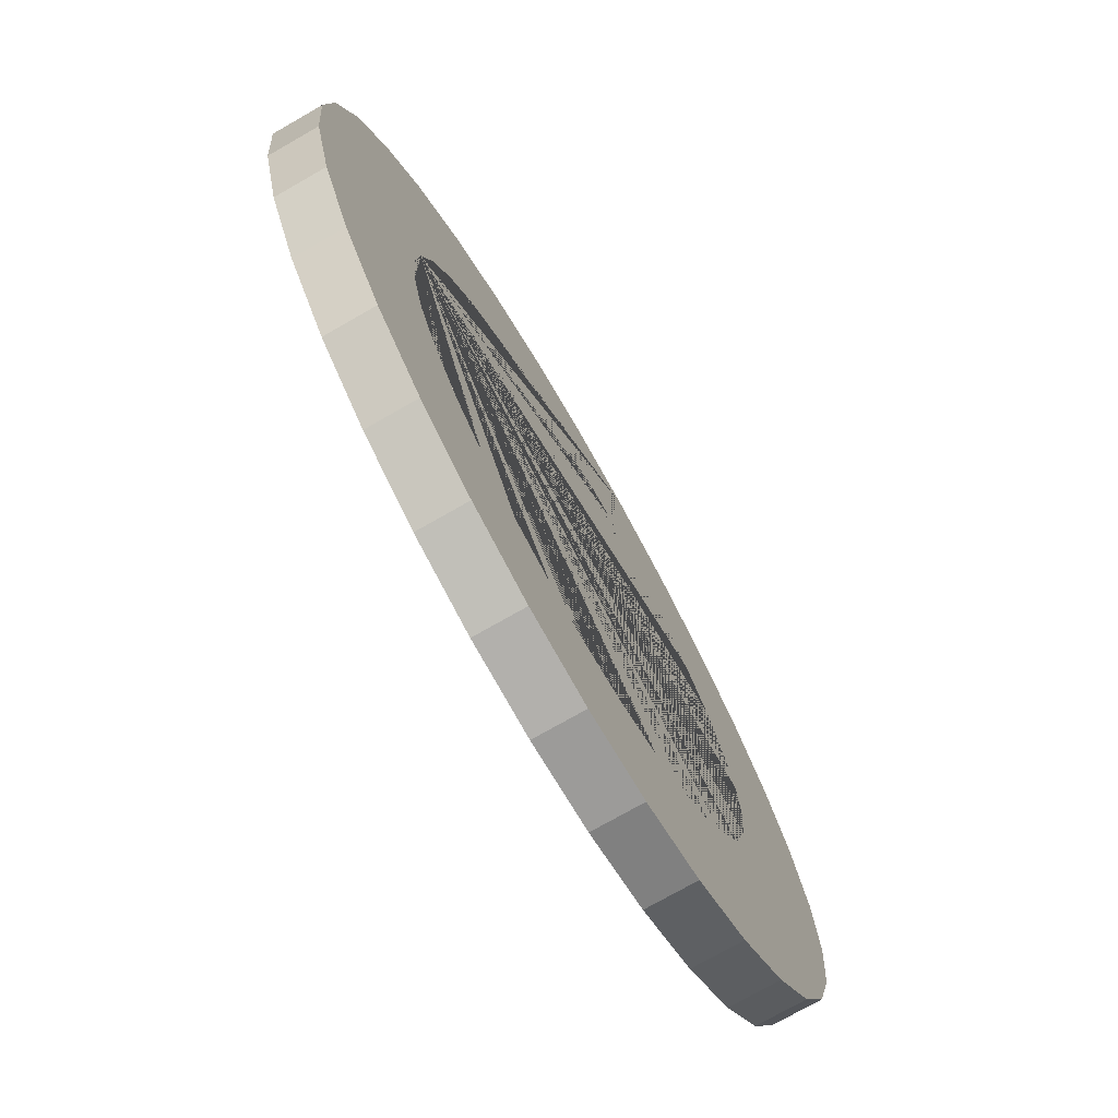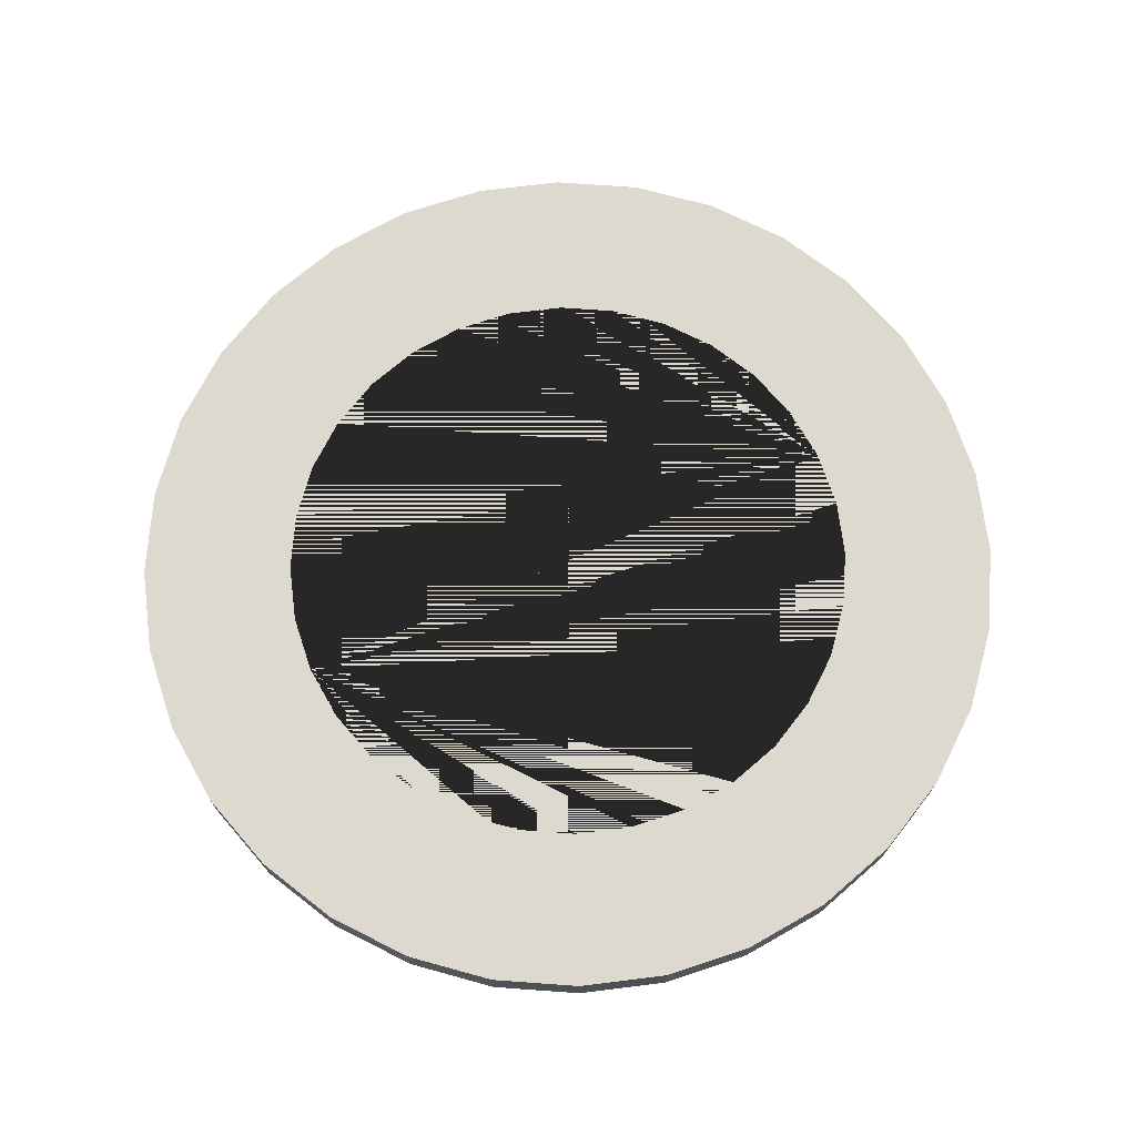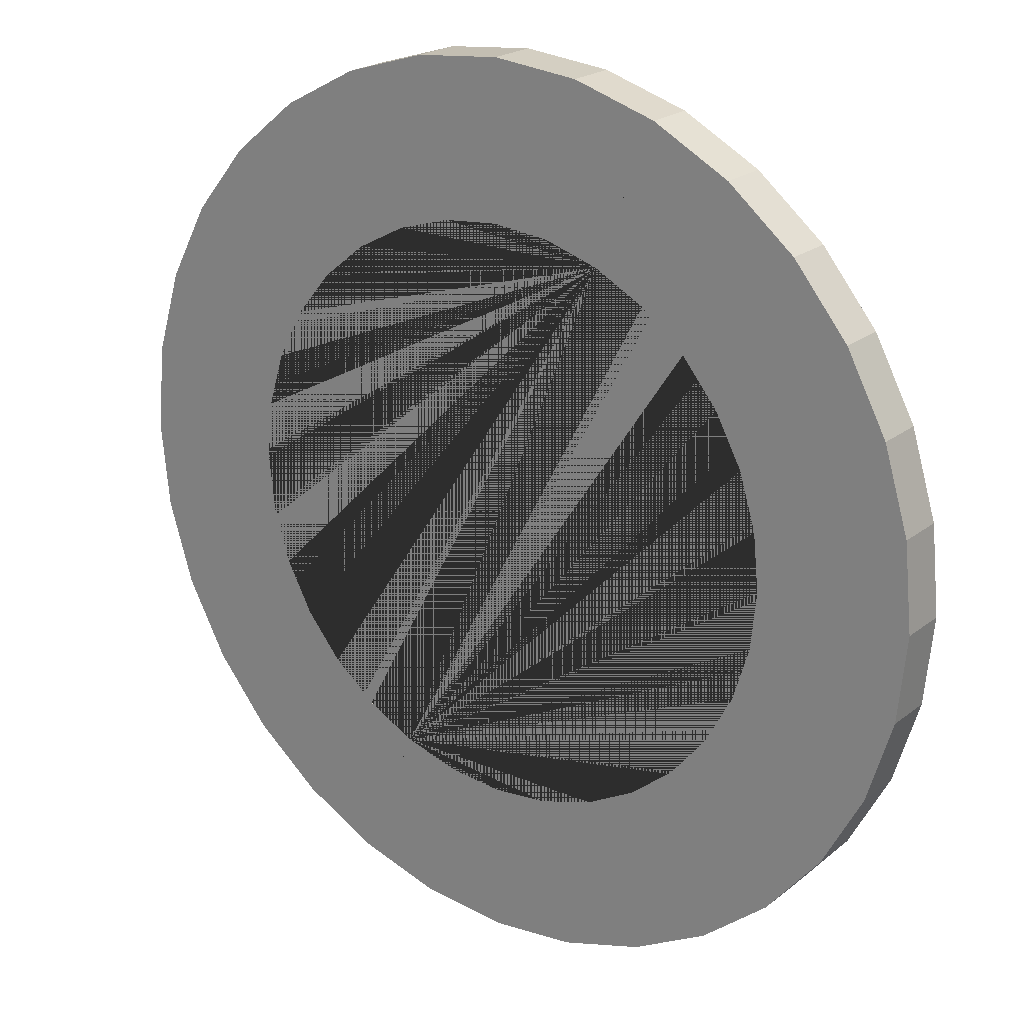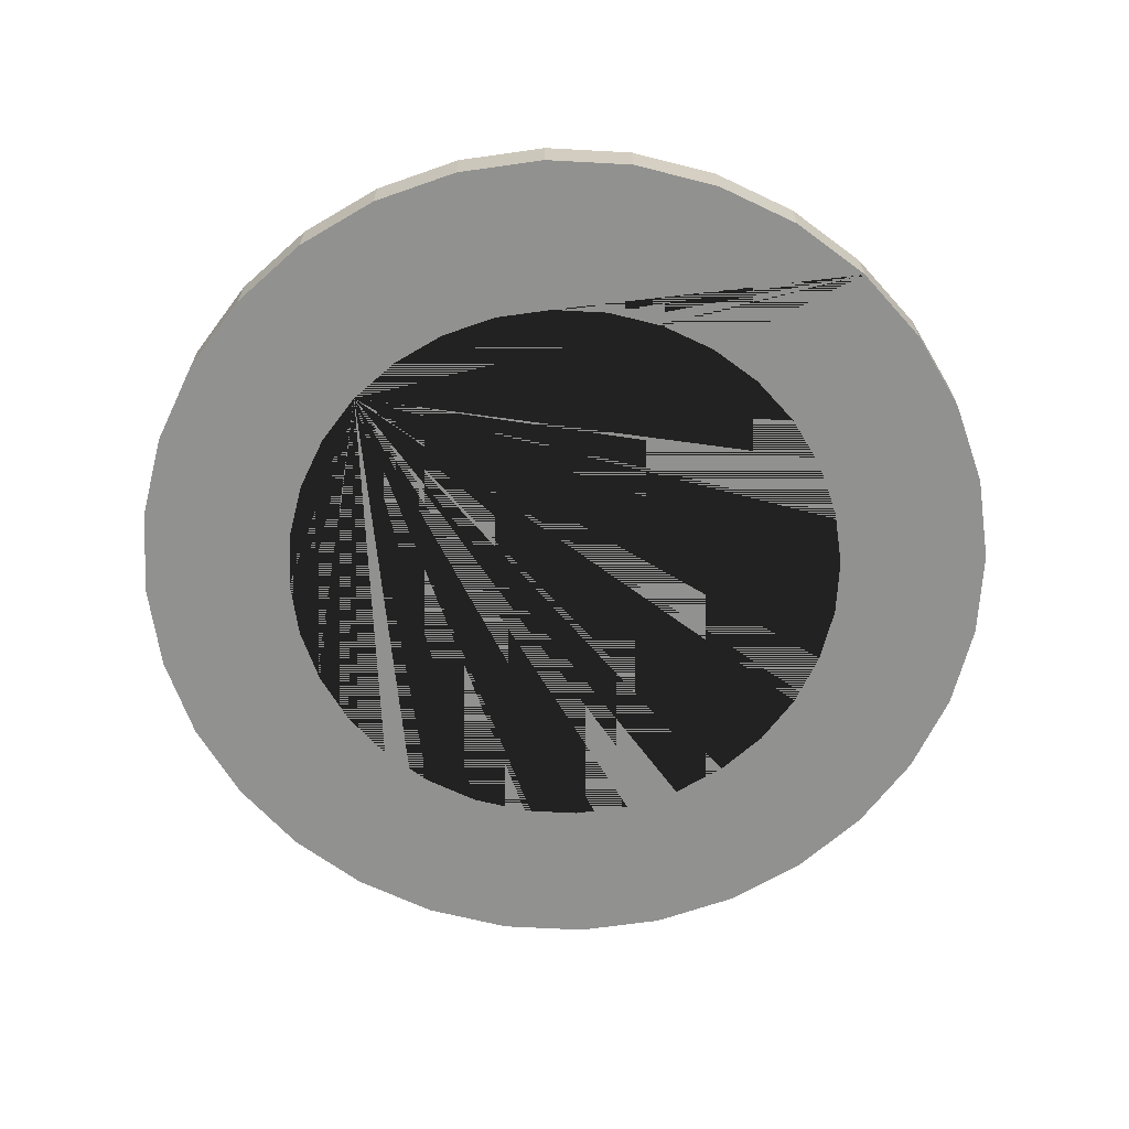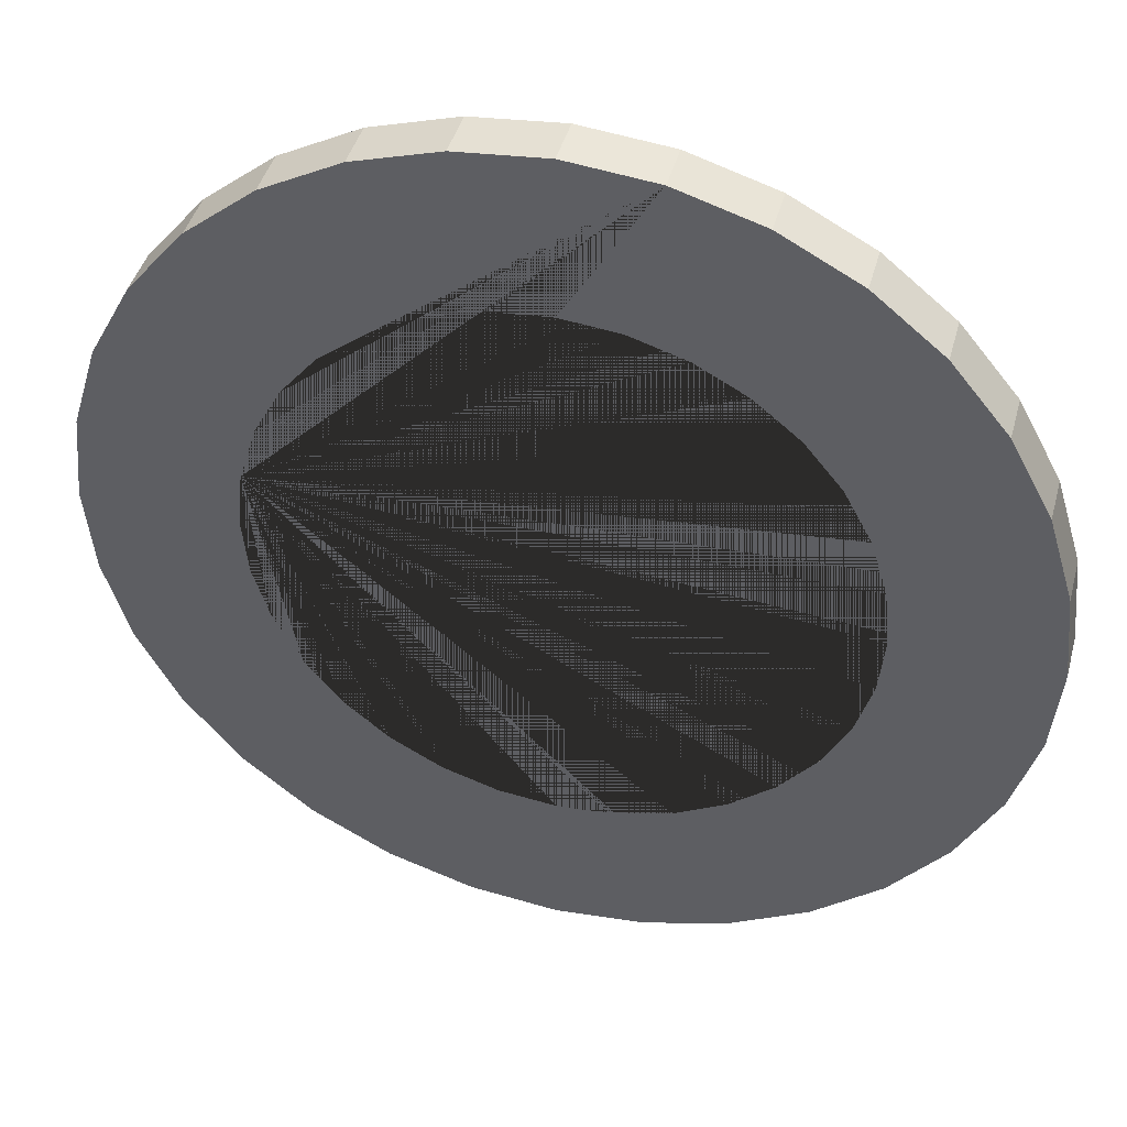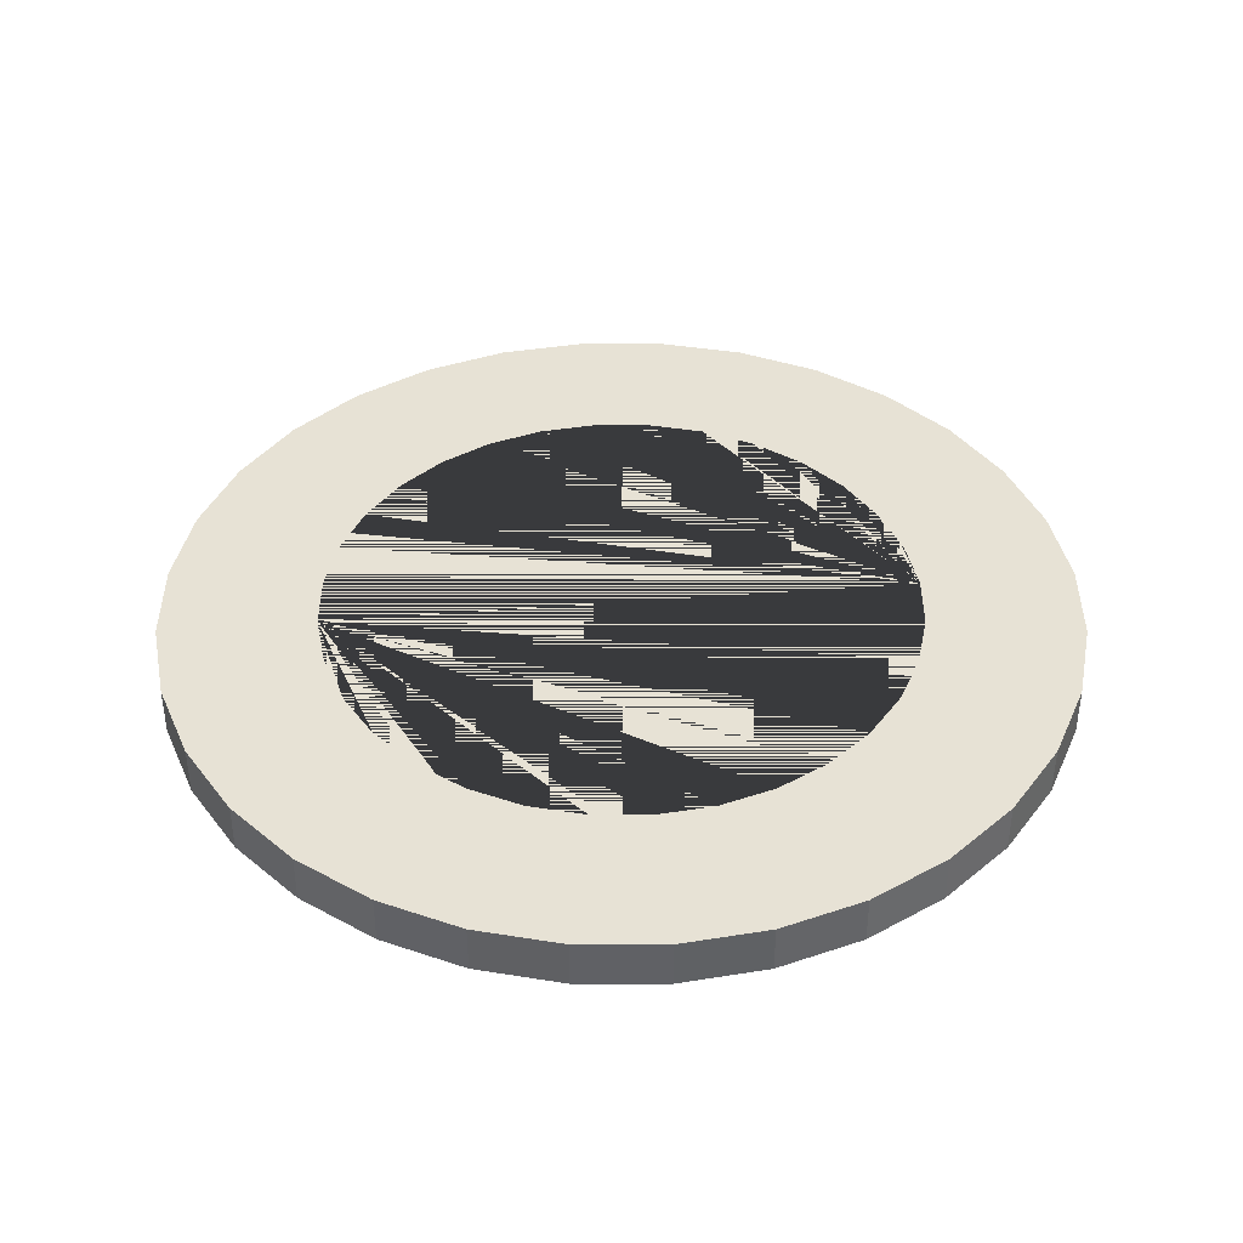
<metadata>
{"format":"obj","ext":"obj","renderer":"f3d","projection":"perspective","resolution":1024,"background":"white","views":[{"elev":-74.3,"azim":-60.2,"up":"+Z"},{"elev":71.4,"azim":43.5,"up":"+Y"},{"elev":21.9,"azim":-143.2,"up":"+Z"},{"elev":-65.9,"azim":-31.2,"up":"+Y"},{"elev":43.3,"azim":15.0,"up":"+Z"},{"elev":40.3,"azim":-118.1,"up":"+Y"}]}
</metadata>
<code>
o Cylinder.001
v 0 -0.002509 -0.04574
v 0 0.002509 -0.04574
v 0.008923 -0.002509 -0.04486
v 0.008923 0.002509 -0.04486
v 0.0175 -0.002509 -0.04226
v 0.0175 0.002509 -0.04226
v 0.02541 -0.002509 -0.03803
v 0.02541 0.002509 -0.03803
v 0.03234 -0.002509 -0.03234
v 0.03234 0.002509 -0.03234
v 0.03803 -0.002509 -0.02541
v 0.03803 0.002509 -0.02541
v 0.04226 -0.002509 -0.0175
v 0.04226 0.002509 -0.0175
v 0.04486 -0.002509 -0.008923
v 0.04486 0.002509 -0.008923
v 0.04574 -0.002509 0
v 0.04574 0.002509 0
v 0.04486 -0.002509 0.008923
v 0.04486 0.002509 0.008923
v 0.04226 -0.002509 0.0175
v 0.04226 0.002509 0.0175
v 0.03803 -0.002509 0.02541
v 0.03803 0.002509 0.02541
v 0.03234 -0.002509 0.03234
v 0.03234 0.002509 0.03234
v 0.02541 -0.002509 0.03803
v 0.02541 0.002509 0.03803
v 0.0175 -0.002509 0.04226
v 0.0175 0.002509 0.04226
v 0.008923 -0.002509 0.04486
v 0.008923 0.002509 0.04486
v 0 -0.002509 0.04574
v 0 0.002509 0.04574
v -0.008923 -0.002509 0.04486
v -0.008923 0.002509 0.04486
v -0.0175 -0.002509 0.04226
v -0.0175 0.002509 0.04226
v -0.02541 -0.002509 0.03803
v -0.02541 0.002509 0.03803
v -0.03234 -0.002509 0.03234
v -0.03234 0.002509 0.03234
v -0.03803 -0.002509 0.02541
v -0.03803 0.002509 0.02541
v -0.04226 -0.002509 0.0175
v -0.04226 0.002509 0.0175
v -0.04486 -0.002509 0.008923
v -0.04486 0.002509 0.008923
v -0.04574 -0.002509 0
v -0.04574 0.002509 0
v -0.04486 -0.002509 -0.008923
v -0.04486 0.002509 -0.008923
v -0.04226 -0.002509 -0.0175
v -0.04226 0.002509 -0.0175
v -0.03803 -0.002509 -0.02541
v -0.03803 0.002509 -0.02541
v -0.03234 -0.002509 -0.03234
v -0.03234 0.002509 -0.03234
v -0.02541 -0.002509 -0.03803
v -0.02541 0.002509 -0.03803
v -0.0175 -0.002509 -0.04226
v -0.0175 0.002509 -0.04226
v -0.008923 -0.002509 -0.04486
v -0.008923 0.002509 -0.04486
v -0.03 0.002509 0
v -0.02772 0.002509 0.01148
v -0.02942 0.002509 0.005853
v -0.02942 0.002509 -0.005853
v -0.02494 0.002509 0.01667
v -0.02494 0.002509 -0.01667
v -0.02772 0.002509 -0.01148
v -0.02121 0.002509 -0.02121
v -0.01667 0.002509 0.02494
v -0.01148 0.002509 0.02772
v -0.01667 0.002509 -0.02494
v -0.005853 0.002509 -0.02942
v 0.005853 0.002509 -0.02942
v 0 0.002509 -0.03
v -0.01148 0.002509 -0.02772
v -0.02121 0.002509 0.02121
v -0.005853 0.002509 0.02942
v 0.005853 0.002509 0.02942
v 0 0.002509 0.03
v 0.01667 0.002509 -0.02494
v 0.01667 0.002509 0.02494
v 0.01148 0.002509 -0.02772
v 0.01148 0.002509 0.02772
v 0.02494 0.002509 -0.01667
v 0.02494 0.002509 0.01667
v 0.02121 0.002509 -0.02121
v 0.03 0.002509 0
v 0.02942 0.002509 -0.005853
v 0.02772 0.002509 0.01148
v 0.02942 0.002509 0.005853
v 0.02772 0.002509 -0.01148
v 0.02121 0.002509 0.02121
v -0.005853 -0.002509 -0.02942
v 0.005853 -0.002509 -0.02942
v 0 -0.002509 -0.03
v 0.01148 -0.002509 0.02772
v 0.01667 -0.002509 -0.02494
v 0.01667 -0.002509 0.02494
v 0.01148 -0.002509 -0.02772
v 0.02494 -0.002509 0.01667
v 0.02121 -0.002509 0.02121
v 0.02494 -0.002509 -0.01667
v 0.03 -0.002509 0
v 0.02942 -0.002509 -0.005853
v 0.02772 -0.002509 0.01148
v 0.02942 -0.002509 0.005853
v 0.02772 -0.002509 -0.01148
v 0.02121 -0.002509 -0.02121
v -0.03 -0.002509 0
v -0.02772 -0.002509 0.01148
v -0.02942 -0.002509 0.005853
v -0.02942 -0.002509 -0.005853
v -0.02494 -0.002509 0.01667
v -0.02494 -0.002509 -0.01667
v -0.02121 -0.002509 0.02121
v -0.02772 -0.002509 -0.01148
v -0.01148 -0.002509 -0.02772
v -0.01667 -0.002509 0.02494
v -0.01667 -0.002509 -0.02494
v -0.005853 -0.002509 0.02942
v 0.005853 -0.002509 0.02942
v 0 -0.002509 0.03
v -0.01148 -0.002509 0.02772
v -0.02121 -0.002509 -0.02121
f 1 2 4 3
f 3 4 6 5
f 5 6 8 7
f 7 8 10 9
f 9 10 12 11
f 11 12 14 13
f 13 14 16 15
f 15 16 18 17
f 17 18 20 19
f 19 20 22 21
f 21 22 24 23
f 23 24 26 25
f 25 26 28 27
f 27 28 30 29
f 29 30 32 31
f 31 32 34 33
f 33 34 36 35
f 35 36 38 37
f 37 38 40 39
f 39 40 42 41
f 41 42 44 43
f 43 44 46 45
f 45 46 48 47
f 47 48 50 49
f 49 50 52 51
f 51 52 54 53
f 53 54 56 55
f 55 56 58 57
f 57 58 60 59
f 59 60 62 61
f 74 38 36 34 32 30 28 26 24 22 20 18 16 14 12 10 8 6 86 84 90 88 95 92 91 94 93 89 96 85 87 82 83 81
f 86 6 4 2 64 62 60 58 56 54 52 50 48 46 44 42 40 38 74 73 80 69 66 67 65 68 71 70 72 75 79 76 78 77
f 61 62 64 63
f 63 64 2 1
f 115 47 49 51 53 55 57 59 61 63 1 3 5 7 9 11 13 15 17 19 21 23 25 27 29 31 125 100 102 105 104 109 110 107 108 111 106 112 101 103 98 99 97 121 123 128 118 120 116 113
f 31 33 35 37 39 41 43 45 47 115 114 117 119 122 127 124 126 125
f 98 77 78 99
f 103 86 77 98
f 101 84 86 103
f 112 90 84 101
f 88 90 112 106
f 95 88 106 111
f 92 95 111 108
f 91 92 108 107
f 94 91 107 110
f 93 94 110 109
f 89 93 109 104
f 96 89 104 105
f 85 96 105 102
f 87 85 102 100
f 82 87 100 125
f 83 82 125 126
f 81 83 126 124
f 74 81 124 127
f 73 74 127 122
f 80 73 122 119
f 117 69 80 119
f 114 66 69 117
f 115 67 66 114
f 113 65 67 115
f 116 68 65 113
f 120 71 68 116
f 118 70 71 120
f 128 72 70 118
f 123 75 72 128
f 121 79 75 123
f 97 76 79 121
f 99 78 76 97

</code>
